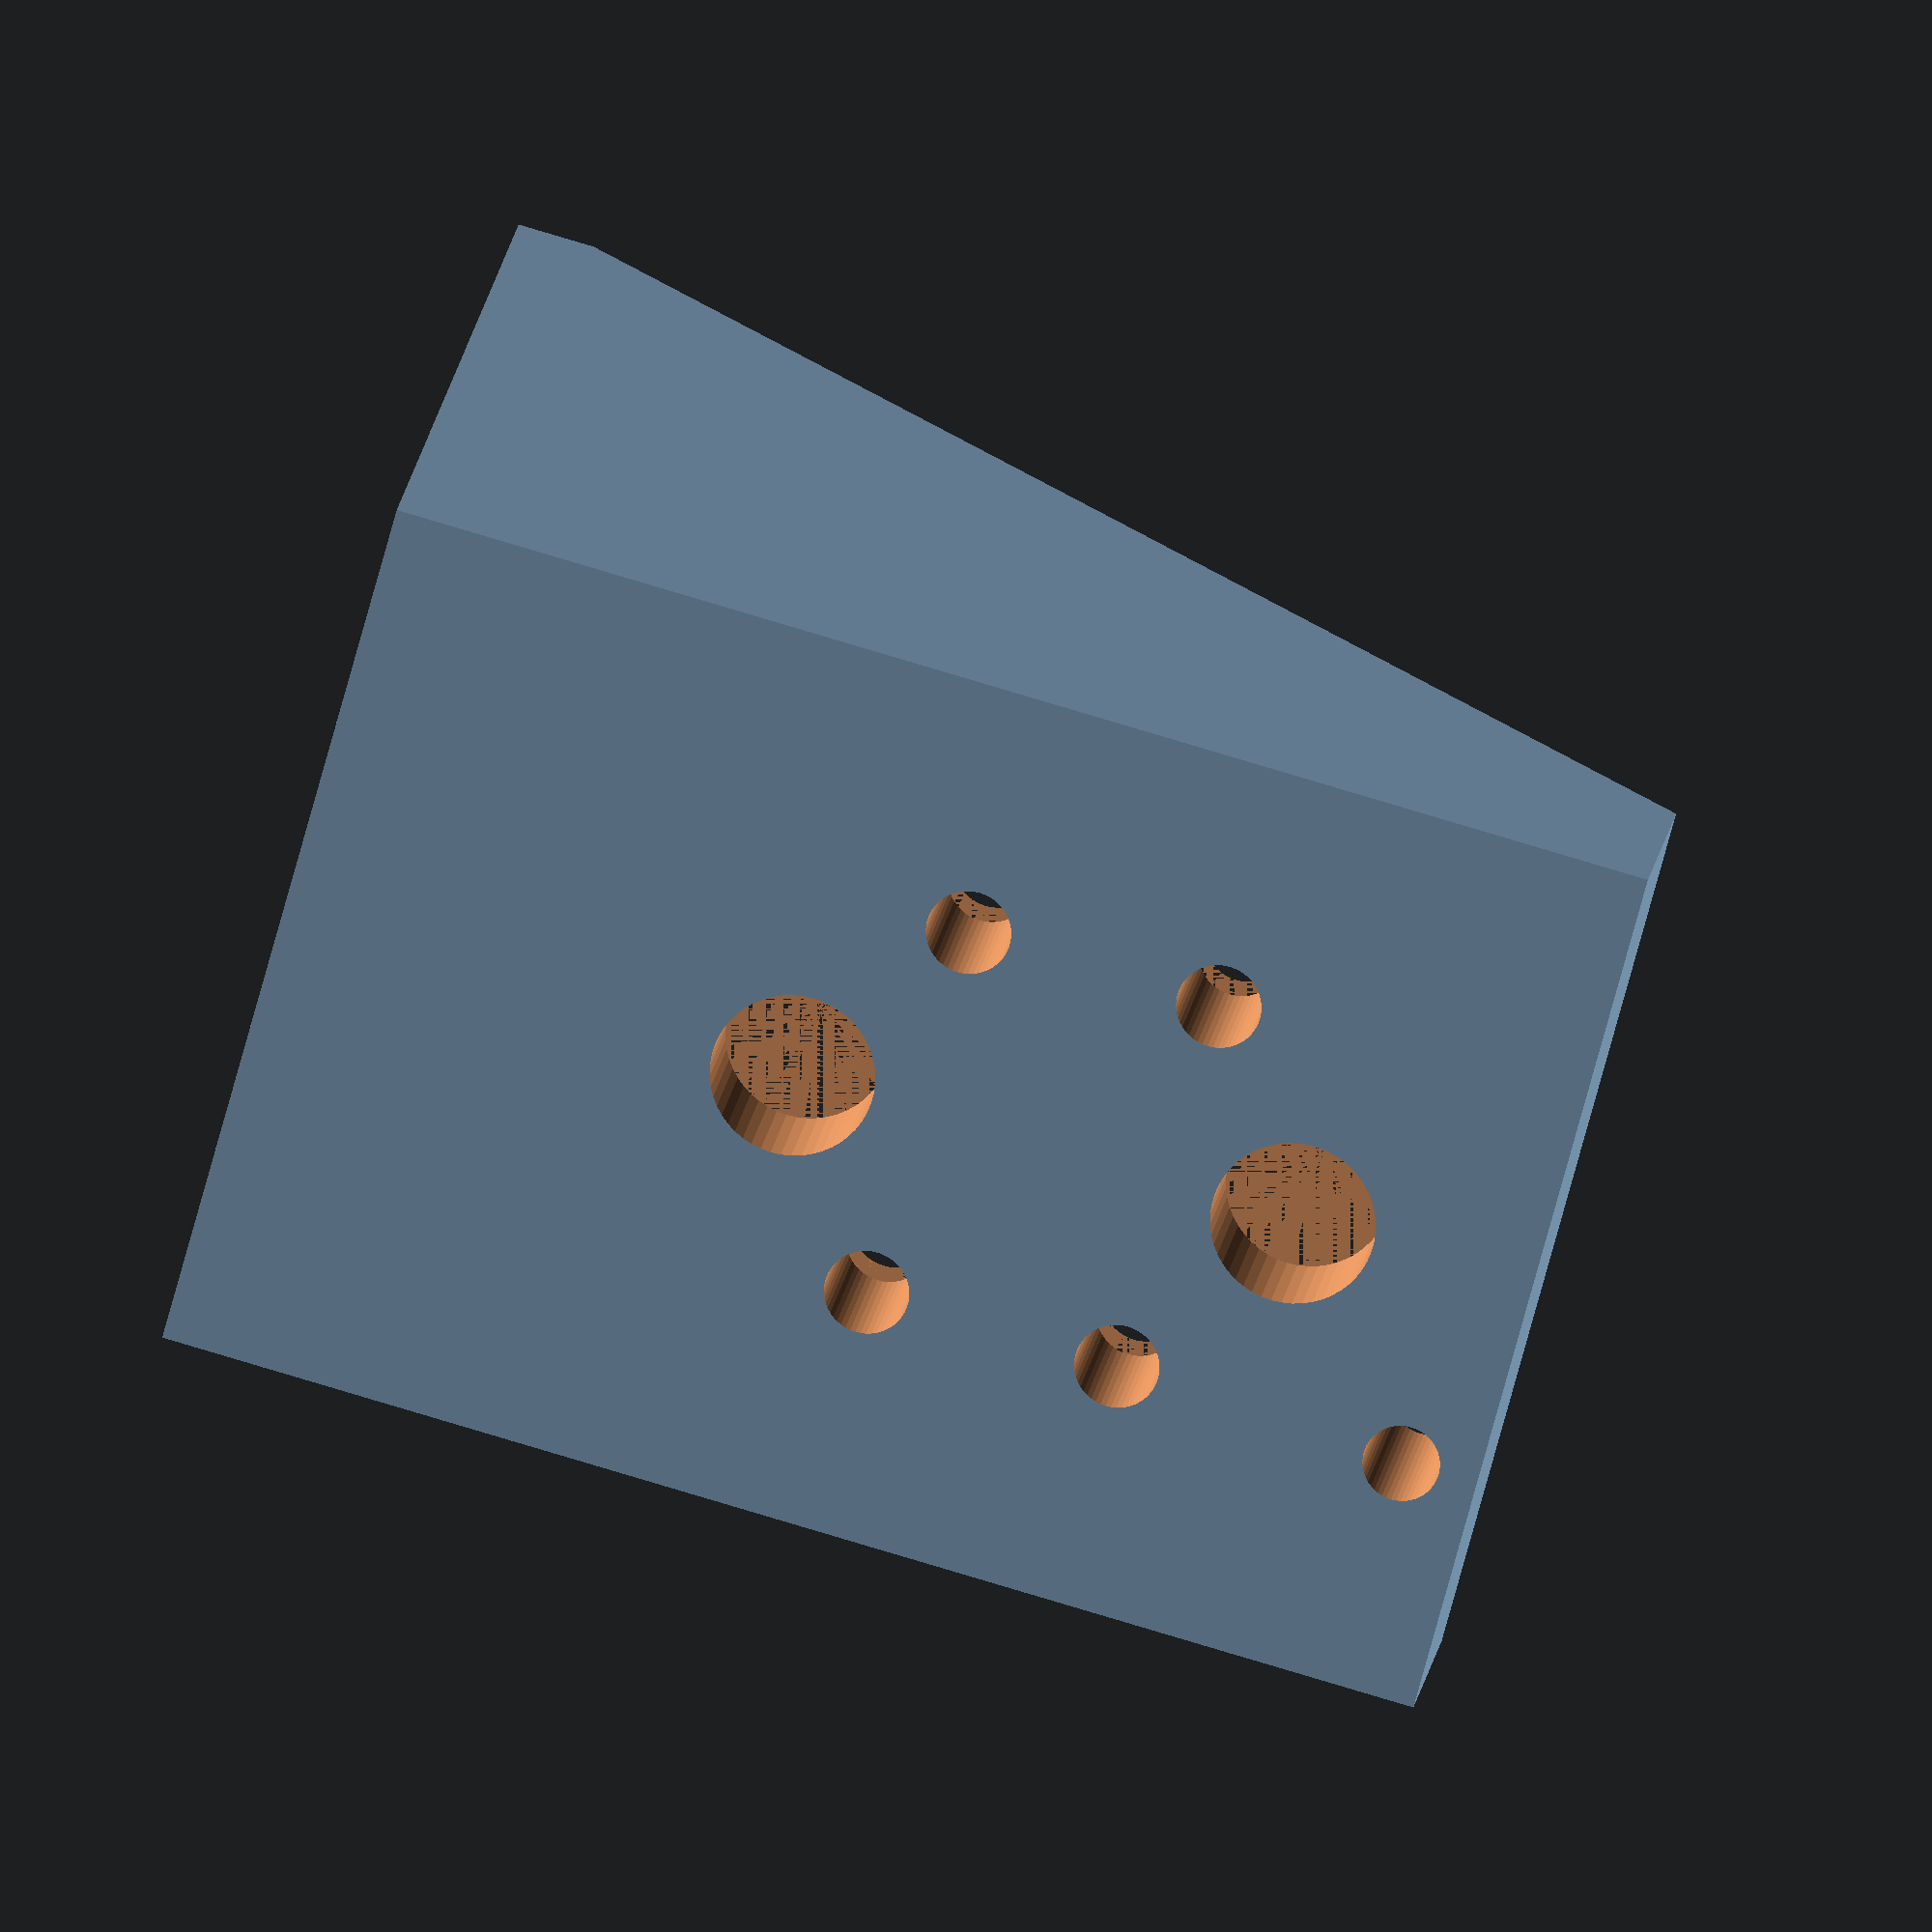
<openscad>
/********************************************************
This file is part of the RepRapPNP project, developed at the University of Hamburg.

It heavily relies on the work by Jonas and Simon Kühling for the RepRap-Industrial design.

Author: Daniel Ahlers <2ahlers@informatik.uni-hamburg.de>
Maintainer: Florens Wasserfall <wasserfall@kalanka.de>
License: 'GNU Affero General Public License AGPLv3 http://www.gnu.org/licenses/agpl.html'
*******************************************************/

$fn=50;

pnp_motor_mount(30);

module pnp_motor_mount() {
    wall = 3;
    translate([-((28.5+2*wall)/2),-((28.5+2*wall)/2)-3,-40/2]) {
        difference(){
            hull(){
                translate([0,28.5+wall,50-wall]) cube([28.5+2*wall,wall+6.2,wall]);
                translate([0,1,0])cube([28.5+2*wall,27.5+2*wall+6.2,wall]);
            }
            translate([wall,wall,wall/2])cube([28.5,28.5,50]);
            translate([(28.5+2*wall)/2,(28.5+2*wall)/2,0]){
                cylinder(100,r=22.7/2,center=true);
                for(i=[-1, 1]) {
                    for(j=[-1,1]) {
                        translate([23/2*j,23/2*i,0]) cylinder(100,r=1.45);
                    }
                }
            }
            //servo mount
            translate([(28.5+2*wall)/2-8,28.5+5*wall,47])rotate([90,0,0])cylinder(h=wall*10, r=3/2, center=true);
            //robotdig
            for(i=[-1,1]){
            	for(j=[-1,1]){
	            	translate([(28.5+2*wall)/2+j*7.5,28.5+5*wall,30.5+i*5])rotate([90,0,0])cylinder(h=wall*10, r=3.3/2, center=true);
	            	translate([(28.5+2*wall)/2+j*7.5,28.5+4,30.5+i*5])rotate([90,0,0])cylinder(h=2, r=6/2, center=true);
	            }
	        }
            //igus
            for(i=[-1,1]){
                //translate([(28.5+2*wall)/2,28.5+2*wall,30.5+i*10])rotate([90,0,0])cylinder(h=wall*3, r=4.4/2, center=true);
                translate([(28.5+2*wall)/2,28.5+1+4,30.5+i*10])rotate([90,0,0])cylinder(h=4, r=12.5/2, center=true);
                translate([(28.5+2*wall)/2,28.5+0.40+wall+6.2,30.5+i*10])rotate([90,0,0])cylinder(h=5.25, r=6.4/2, center=true);
            }
        }
    }
}

</openscad>
<views>
elev=97.3 azim=155.7 roll=253.4 proj=o view=solid
</views>
